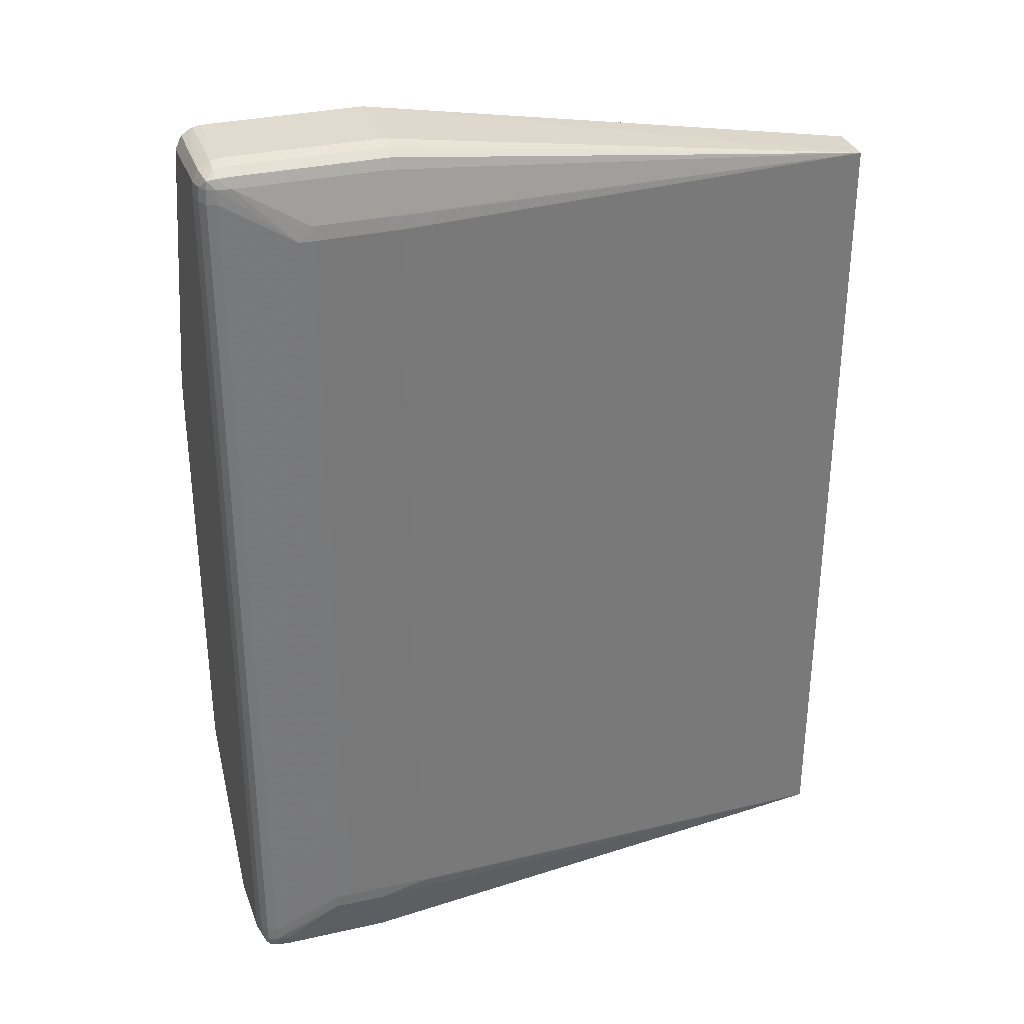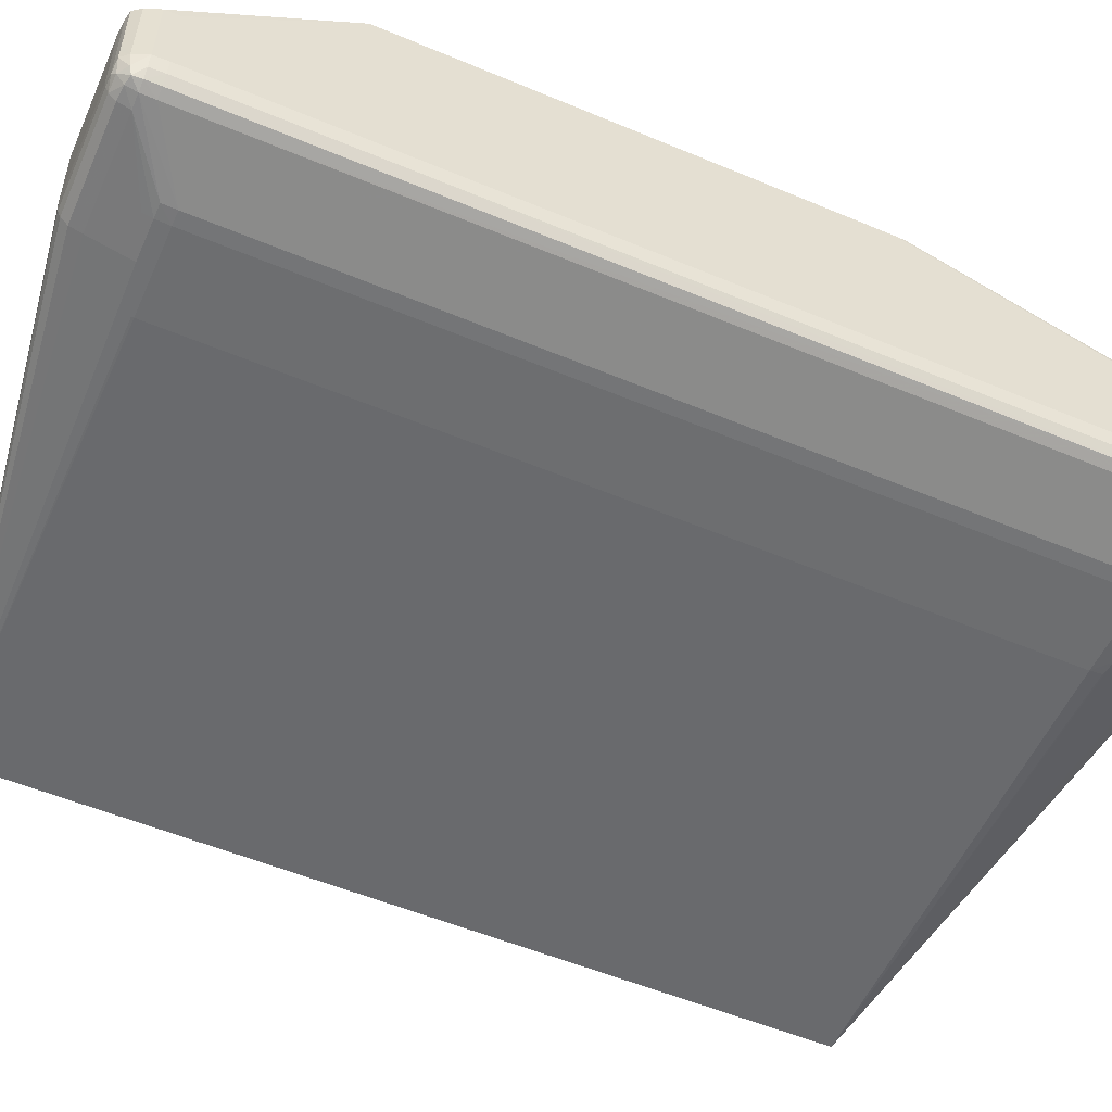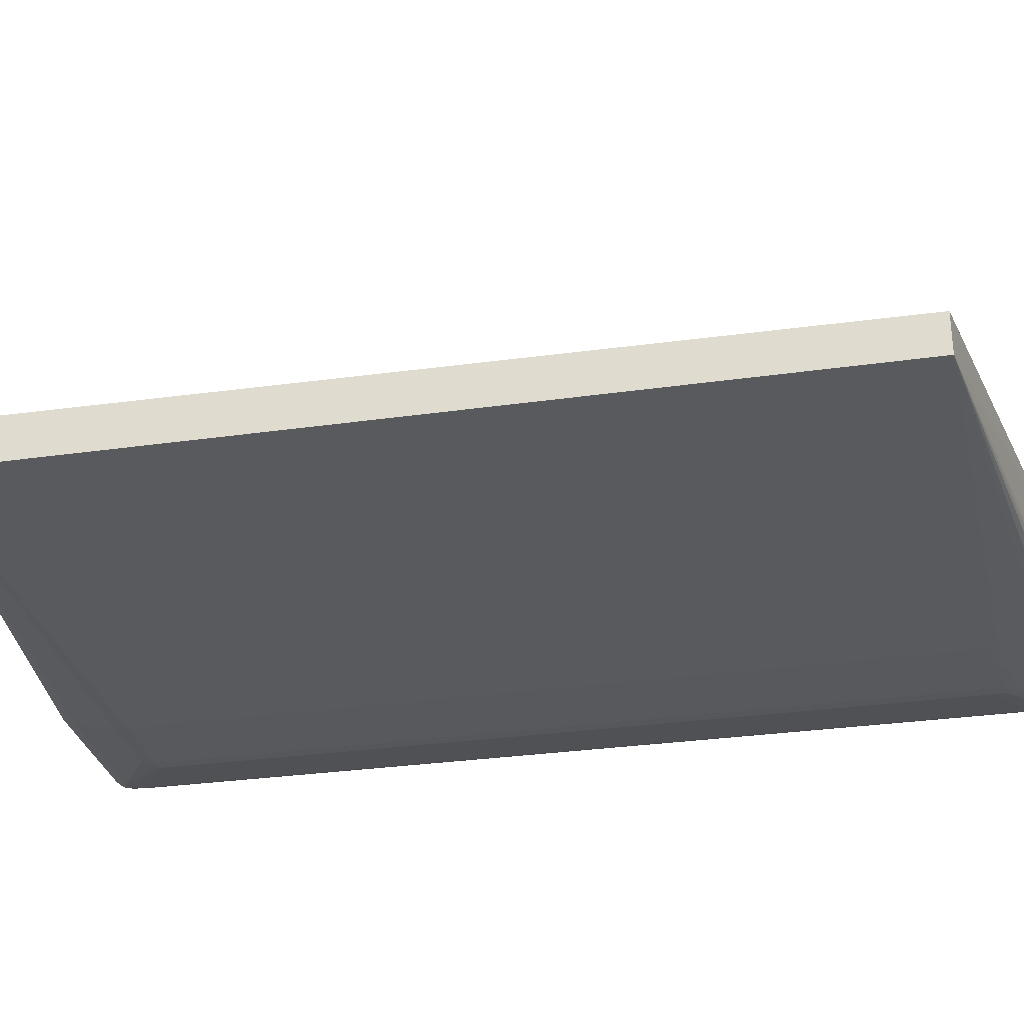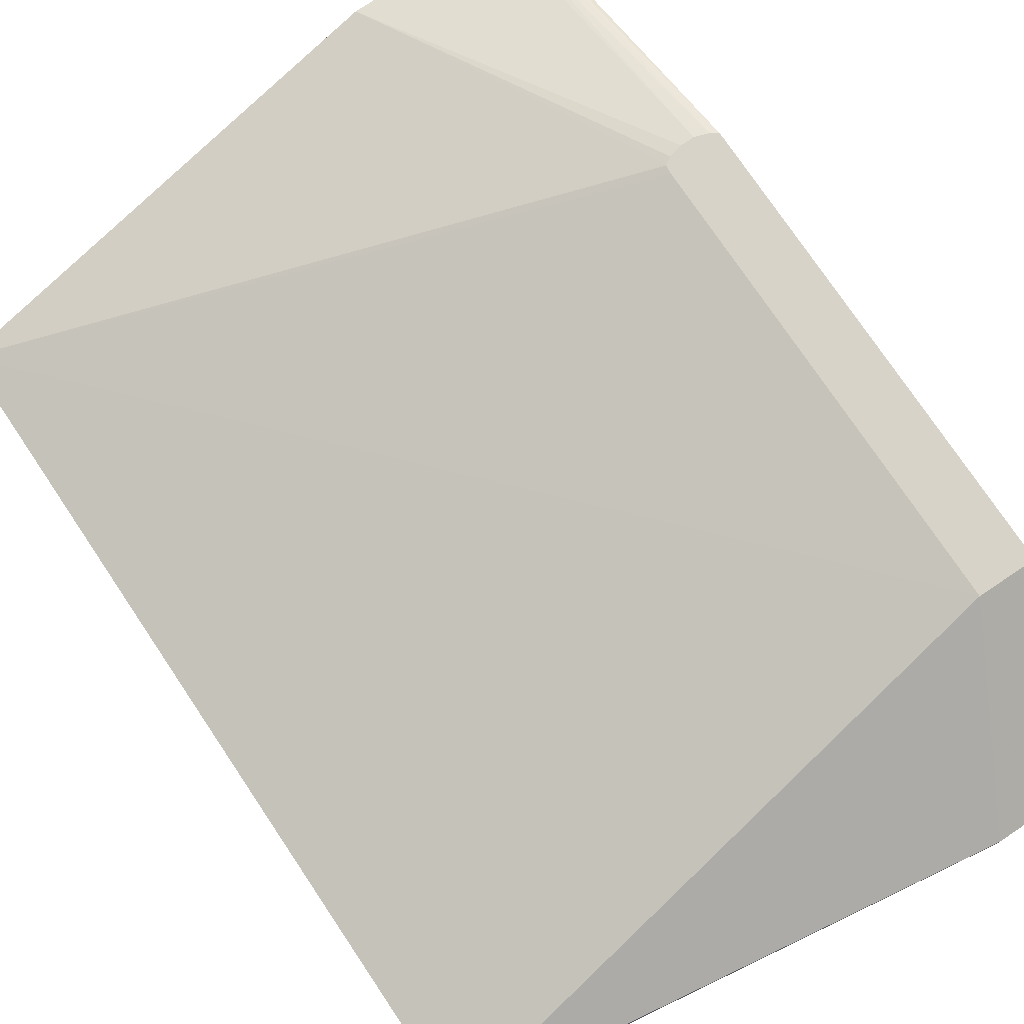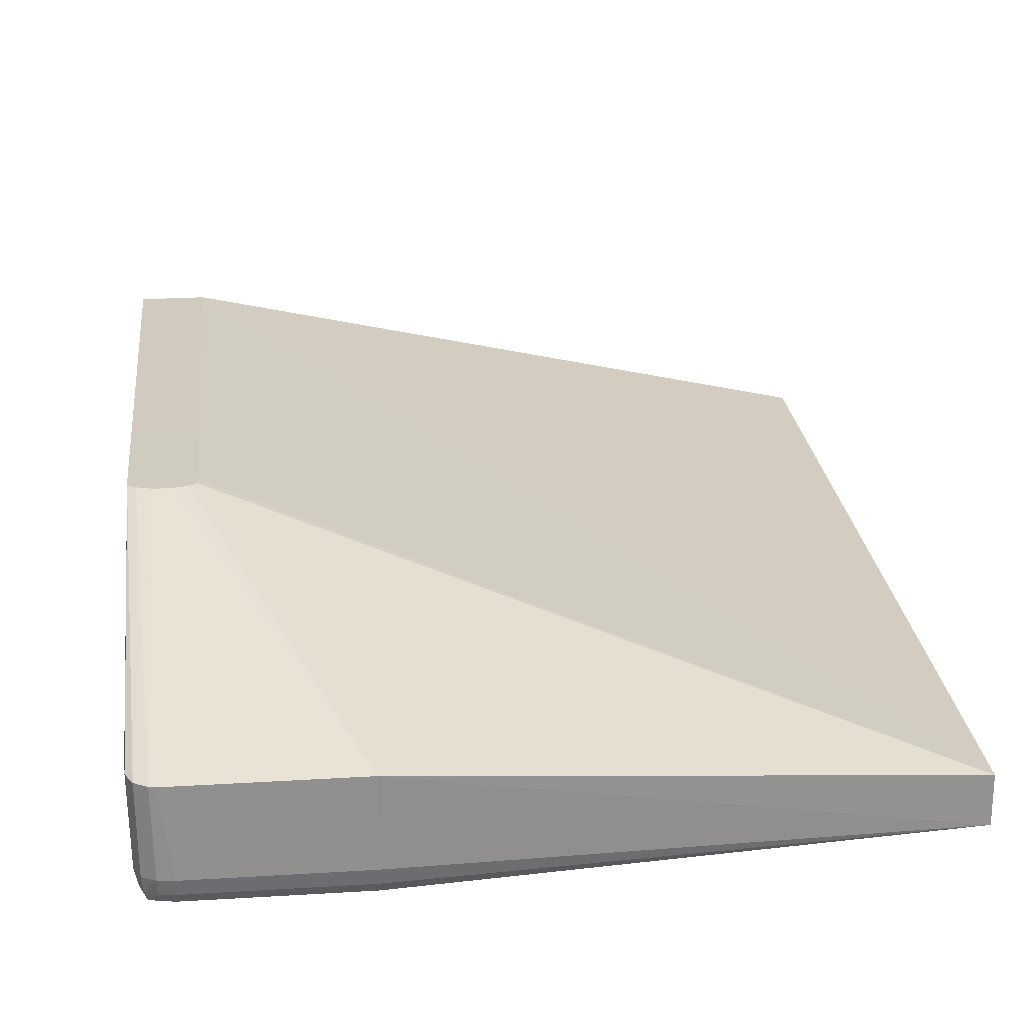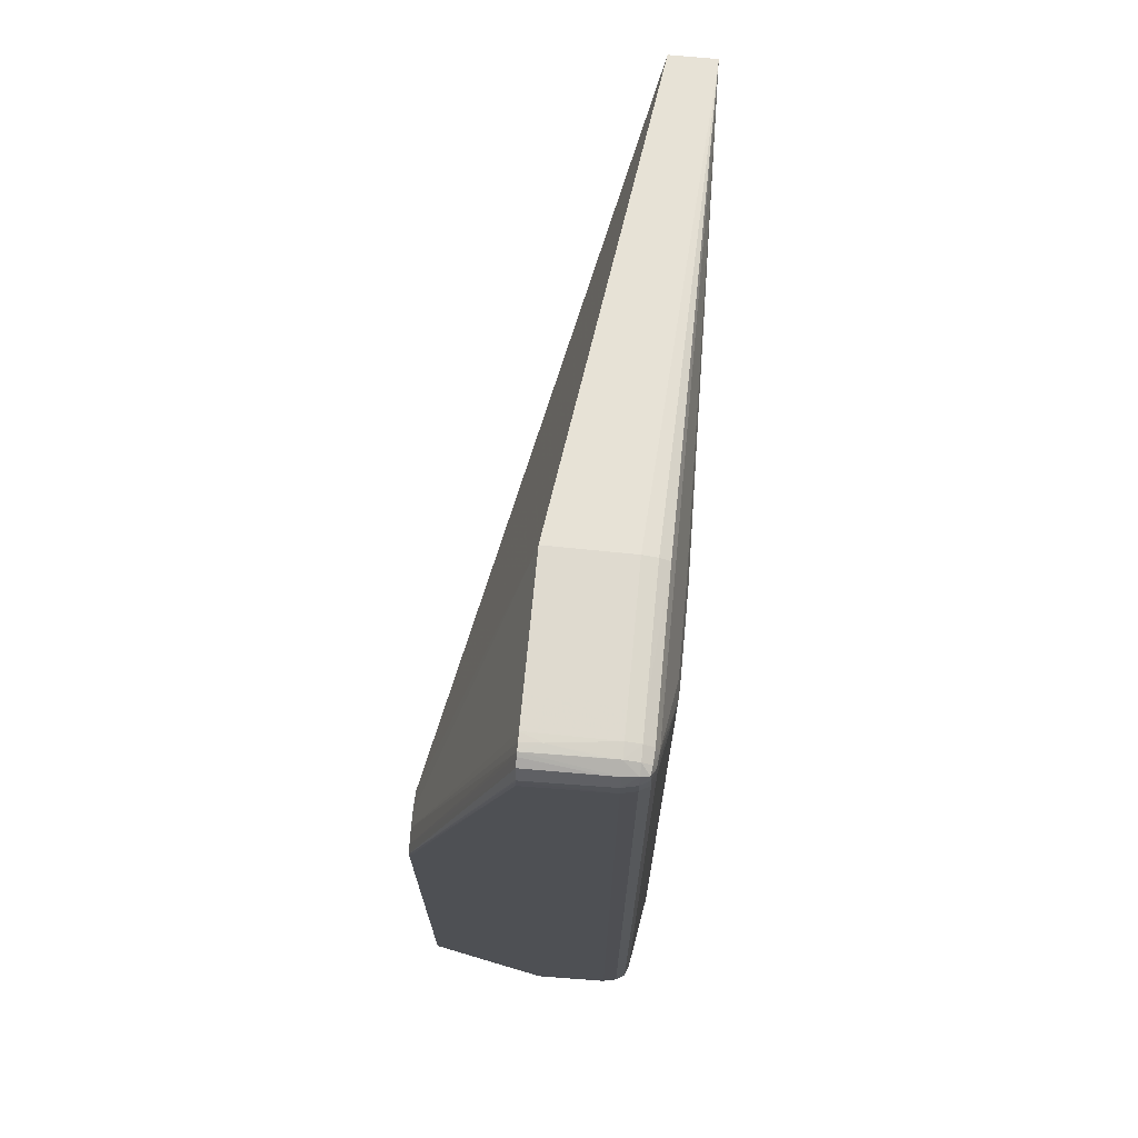
<metadata>
{"format":"obj","ext":"obj","renderer":"f3d","projection":"perspective","resolution":1024,"background":"white","views":[{"elev":32.5,"azim":-17.4,"up":"+Z"},{"elev":-54.3,"azim":-114.0,"up":"+Y"},{"elev":-29.7,"azim":101.9,"up":"+Y"},{"elev":76.1,"azim":146.1,"up":"+Y"},{"elev":23.7,"azim":-5.9,"up":"+Y"},{"elev":71.1,"azim":-84.6,"up":"+Z"}]}
</metadata>
<code>
v 151.1 10.72 204.8
v 151.1 0.8316 204.8
v 151.1 9.58 20.86
v 15.97 47.17 43.22
v 15.96 47.26 124.2
v 15.96 47.26 146
v 15.77 47.26 147.9
v 15.53 47.26 148.1
v 44.14 24.93 219.3
v 44.14 7.198 219
v 44.14 4.077 218.3
v 44.14 1.896 216.9
v 44.14 1.052 214.5
v 44.14 -1.268 205.2
v 45.19 -1.311 204.8
v 45.19 -1.709 202
v 151.1 0.8316 20.86
v 35.2 23.4 3.431
v 3.029 47.17 43.22
v 10.92 47.26 120.6
v 14.03 47.26 121.3
v 15.77 47.26 122.2
v 14.02 47.26 149.1
v 17.44 24.93 219.3
v 17.44 7.193 219
v 10.92 47.26 149.8
v 17.44 4.072 218.3
v 10.93 1.896 216.9
v 17.44 1.052 214.5
v 42.07 -1.273 205.2
v 26.5 -1.709 202
v 45.19 -1.709 21.35
v 45.19 -1.685 20.86
v 35.2 -1.565 18.24
v 35.2 -1.014 16.11
v 35.2 0.9131 8.882
v 35.2 1.757 6.199
v 35.2 2.097 5.861
v 35.2 3.363 4.635
v 35.2 4.911 3.98
v 35.2 7.188 3.726
v 10.93 23.4 3.431
v 3.072 44.57 43.22
v 3.029 47.17 77.45
v 3.029 47.26 123.9
v 3.072 47.26 122.5
v 3.29 47.26 122.3
v 4.681 47.26 121.5
v 5.116 47.26 121.4
v 7.798 47.26 120.6
v 7.813 23.4 3.663
v 6.015 23.4 4.043
v 5.725 23.4 4.403
v 4.652 23.4 5.776
v 3.507 23.4 8.882
v 3.449 23.4 12.01
v 10.93 24.93 219.3
v 10.93 7.193 219
v 7.798 47.26 149.8
v 10.93 4.072 218.3
v 7.827 2.064 216.6
v 10.93 1.052 214.5
v 26.5 -1.273 205.2
v 23.41 -1.584 202
v 23.4 -1.589 40.05
v 26.5 -1.709 21.35
v 26.5 -1.565 18.24
v 26.5 -1.014 16.11
v 10.93 0.9131 8.882
v 10.93 1.757 6.199
v 10.93 3.363 4.635
v 10.93 4.911 3.98
v 10.93 7.188 3.726
v 3.435 23.41 43.22
v 3.391 25.88 118.8
v 3.391 25.88 163.8
v 3.029 47.26 146
v 8.001 7.188 3.98
v 7.813 16.53 3.811
v 6.305 9.197 4.234
v 6.233 11.27 4.213
v 5.073 7.188 5.818
v 3.826 7.188 8.882
v 3.696 13.41 8.882
v 3.739 7.188 12.01
v 3.681 10.31 12.01
v 9.002 24.93 219.2
v 9.306 20.69 219.2
v 7.827 7.193 218.6
v 4.71 47.26 148.8
v 7.45 24.93 219
v 7.827 4.072 217.9
v 6.03 2.322 216.3
v 7.827 1.388 214.5
v 23.09 -1.043 205.5
v 7.827 1.158 211.4
v 7.813 1.148 18.24
v 23.4 -1.589 21.35
v 23.4 -1.455 18.24
v 7.813 1.239 8.882
v 7.813 1.925 6.431
v 7.61 4.096 4.762
v 8.523 5.156 4.065
v 3.435 23.41 118.8
v 3.739 7.193 211.4
v 3.42 24.93 211.4
v 3.072 47.26 147.6
v 6.436 7.188 4.255
v 5.421 4.072 6.262
v 4.493 4.072 8.882
v 4.392 4.072 12.01
v 3.739 7.188 49.41
v 7.827 10.31 218.7
v 5.218 7.193 217.2
v 5.566 4.072 216.8
v 4.986 24.93 217.4
v 6.653 24.93 218.5
v 4.638 4.072 214.5
v 5.783 2.116 214.5
v 5.638 1.996 211.4
v 5.638 1.992 18.24
v 7.813 1.148 12.01
v 5.696 2.04 8.882
v 5.914 2.227 6.896
v 4.406 4.072 211.4
v 3.957 7.193 214.5
v 3.58 24.93 214.5
v 3.522 24.93 213.6
v 4.392 4.072 49.41
v 5.638 1.992 12.01
v 5.174 10.31 217.3
f 1 2 17
f 1 17 3
f 1 3 4
f 1 4 5
f 1 5 6
f 1 6 7
f 1 7 8
f 1 8 9
f 1 9 2
f 2 9 10
f 2 10 11
f 2 11 12
f 2 12 13
f 2 13 14
f 2 14 15
f 2 15 16
f 2 16 32
f 2 32 17
f 3 17 18
f 3 18 4
f 4 19 20
f 4 20 21
f 4 21 22
f 4 22 5
f 4 18 42
f 4 42 19
f 5 22 21
f 5 21 20
f 5 20 50
f 5 50 49
f 5 49 48
f 5 48 47
f 5 47 46
f 5 46 45
f 5 45 77
f 5 77 107
f 5 107 90
f 5 90 59
f 5 59 26
f 5 26 23
f 5 23 8
f 5 8 7
f 5 7 6
f 8 23 9
f 9 24 25
f 9 25 10
f 9 23 26
f 9 26 24
f 10 25 27
f 10 27 11
f 11 27 12
f 12 27 60
f 12 60 28
f 12 28 62
f 12 62 29
f 12 29 13
f 13 29 30
f 13 30 14
f 14 30 16
f 14 16 15
f 16 30 63
f 16 63 31
f 16 31 66
f 16 66 32
f 17 32 33
f 17 33 34
f 17 34 35
f 17 35 36
f 17 36 37
f 17 37 38
f 17 38 39
f 17 39 40
f 17 40 41
f 17 41 18
f 18 41 73
f 18 73 42
f 19 43 44
f 19 44 77
f 19 77 45
f 19 45 46
f 19 46 47
f 19 47 48
f 19 48 49
f 19 49 50
f 19 50 20
f 19 42 51
f 19 51 52
f 19 52 53
f 19 53 54
f 19 54 55
f 19 55 56
f 19 56 43
f 24 57 58
f 24 58 25
f 24 26 59
f 24 59 57
f 25 58 60
f 25 60 27
f 28 61 62
f 28 60 61
f 29 62 63
f 29 63 30
f 31 63 64
f 31 64 65
f 31 65 98
f 31 98 66
f 32 66 67
f 32 67 34
f 32 34 33
f 34 67 68
f 34 68 35
f 35 68 69
f 35 69 36
f 36 69 70
f 36 70 37
f 37 70 38
f 38 71 39
f 38 70 71
f 39 71 72
f 39 72 40
f 40 72 73
f 40 73 41
f 42 73 51
f 43 74 75
f 43 75 76
f 43 76 44
f 43 56 74
f 44 76 77
f 51 73 78
f 51 78 79
f 51 79 80
f 51 80 52
f 52 80 81
f 52 81 53
f 53 81 82
f 53 82 54
f 54 82 83
f 54 83 84
f 54 84 55
f 55 84 85
f 55 85 86
f 55 86 56
f 56 86 74
f 57 59 87
f 57 87 88
f 57 88 58
f 58 88 89
f 58 89 60
f 59 90 91
f 59 91 87
f 60 89 92
f 60 92 61
f 61 93 94
f 61 94 62
f 61 92 93
f 62 94 64
f 62 64 95
f 62 95 63
f 63 95 64
f 64 94 96
f 64 96 97
f 64 97 65
f 65 97 122
f 65 122 98
f 66 98 99
f 66 99 67
f 67 99 69
f 67 69 68
f 69 100 101
f 69 101 70
f 69 99 100
f 70 101 71
f 71 101 102
f 71 102 103
f 71 103 72
f 72 103 73
f 73 103 78
f 74 104 76
f 74 76 75
f 74 86 85
f 74 85 112
f 74 112 104
f 76 105 106
f 76 106 77
f 76 104 105
f 77 106 107
f 78 103 108
f 78 108 80
f 78 80 79
f 80 108 82
f 80 82 81
f 82 108 109
f 82 109 83
f 83 109 110
f 83 110 111
f 83 111 85
f 83 85 84
f 85 111 129
f 85 129 112
f 87 91 88
f 88 91 113
f 88 113 89
f 89 114 115
f 89 115 92
f 89 113 91
f 89 91 114
f 90 107 116
f 90 116 117
f 90 117 91
f 91 117 114
f 92 115 93
f 93 115 118
f 93 118 119
f 93 119 94
f 94 119 96
f 96 119 120
f 96 120 97
f 97 121 130
f 97 130 122
f 97 120 121
f 98 122 100
f 98 100 99
f 100 122 123
f 100 123 124
f 100 124 101
f 101 124 102
f 102 108 103
f 102 124 109
f 102 109 108
f 104 112 105
f 105 125 126
f 105 126 127
f 105 127 128
f 105 128 106
f 105 112 129
f 105 129 125
f 106 128 107
f 107 128 127
f 107 127 116
f 109 124 110
f 110 123 111
f 110 124 123
f 111 123 130
f 111 130 121
f 111 121 129
f 114 117 131
f 114 131 126
f 114 126 115
f 115 126 118
f 116 131 117
f 116 127 131
f 118 126 125
f 118 125 119
f 119 125 120
f 120 125 129
f 120 129 121
f 122 130 123
f 126 131 127

</code>
